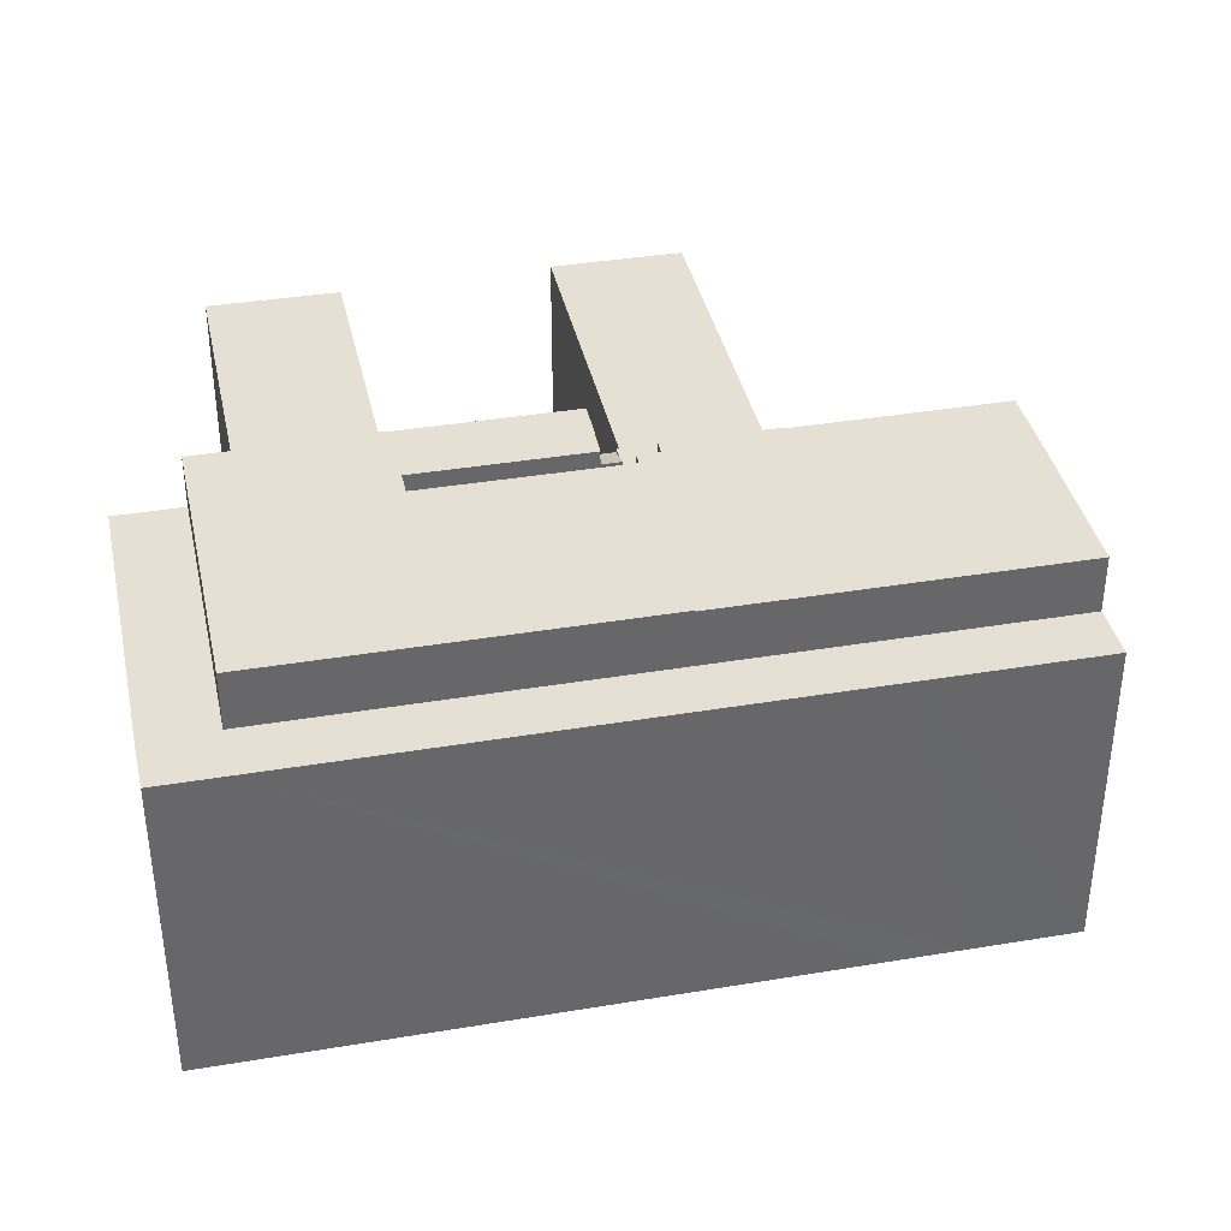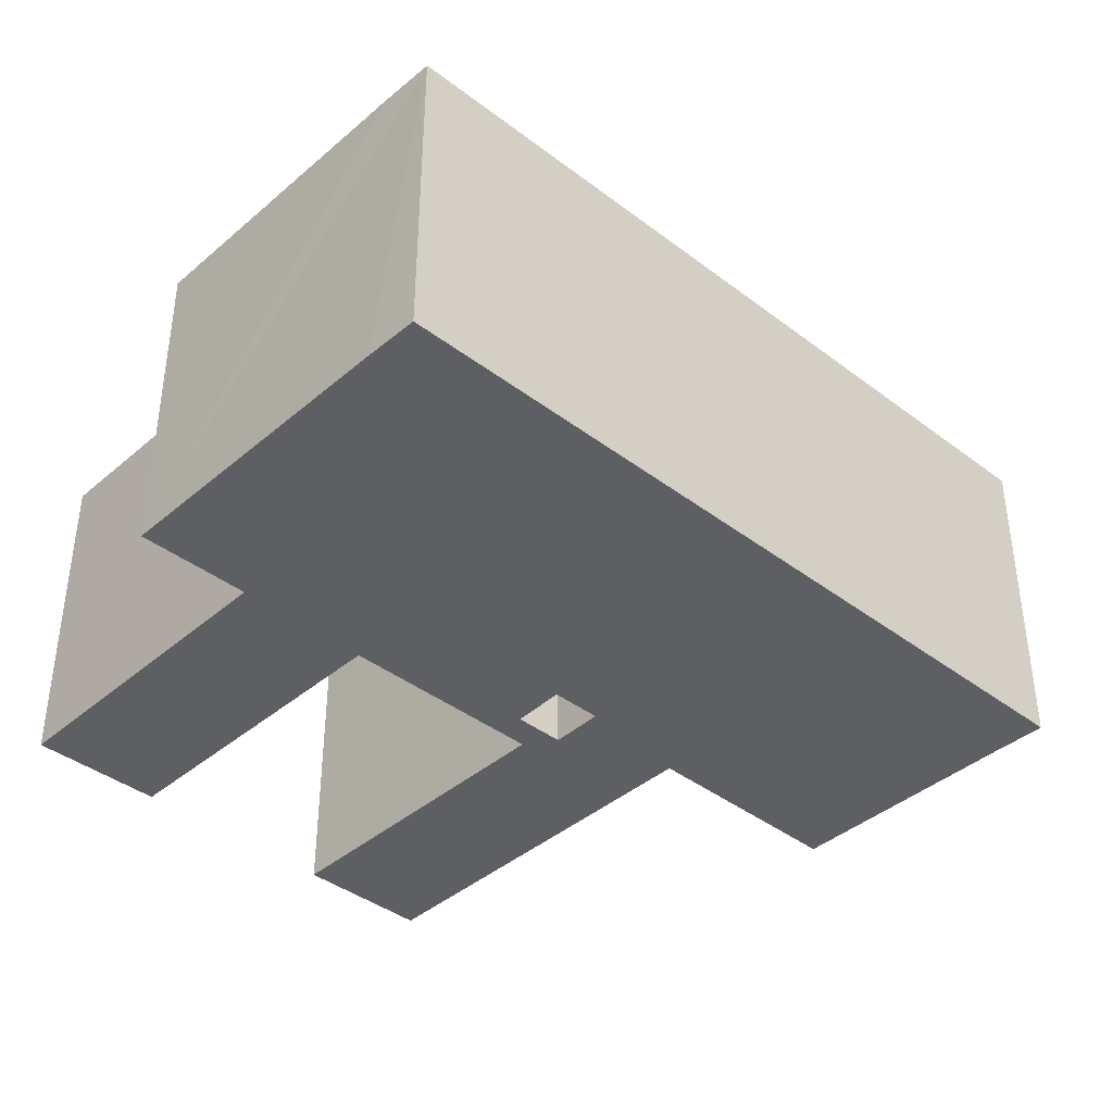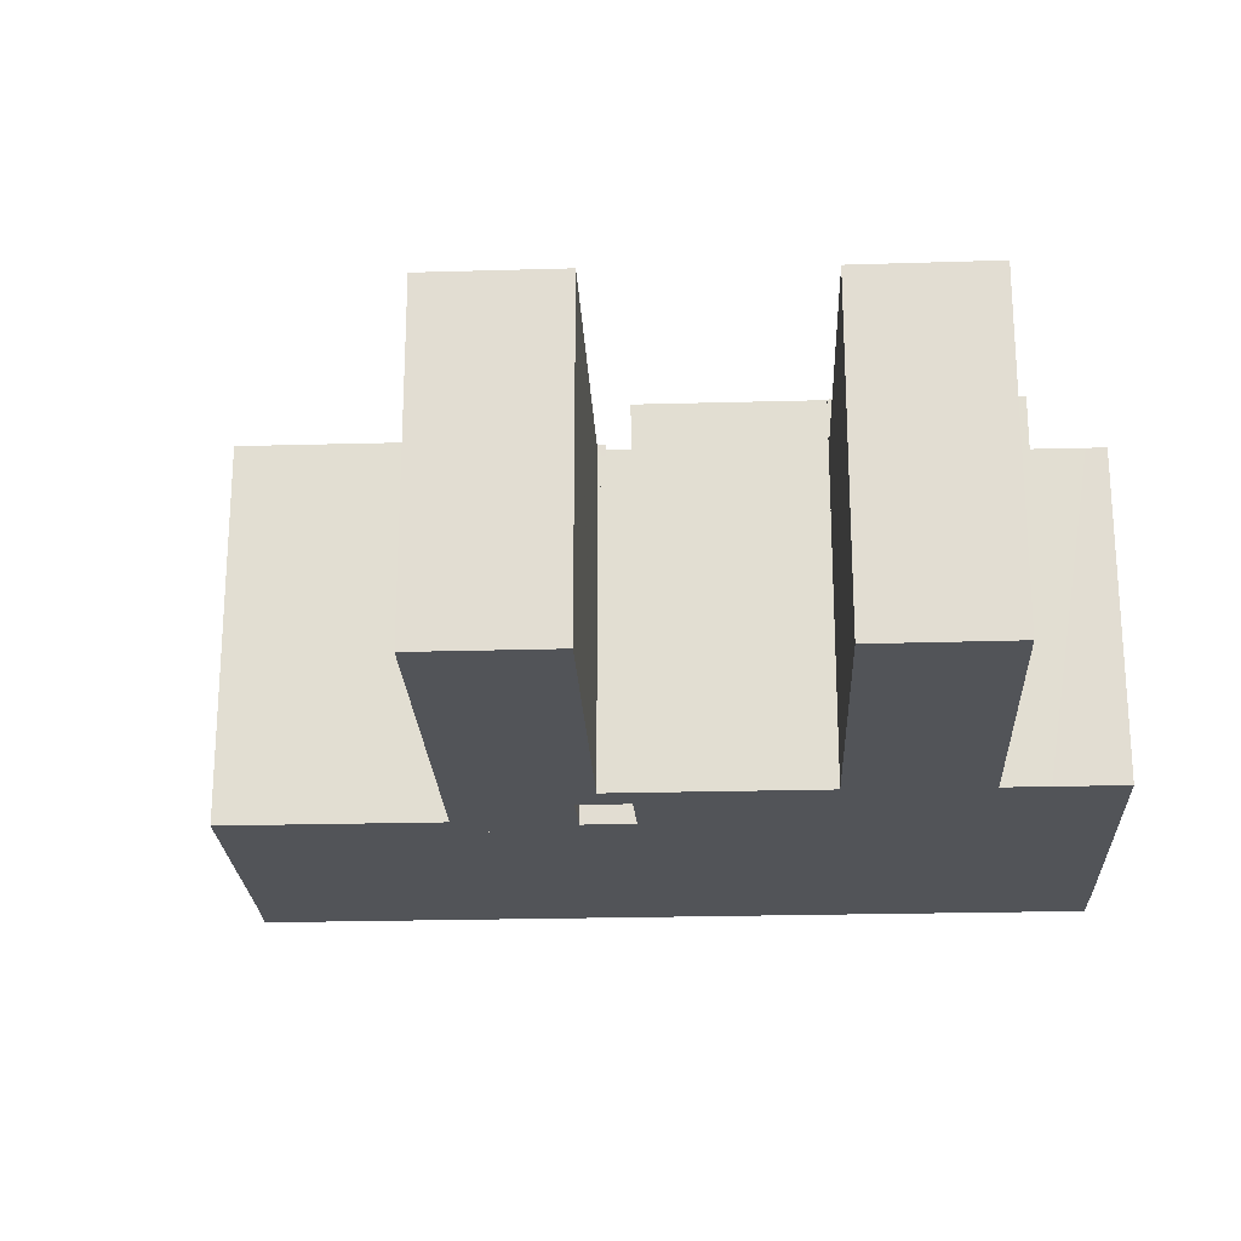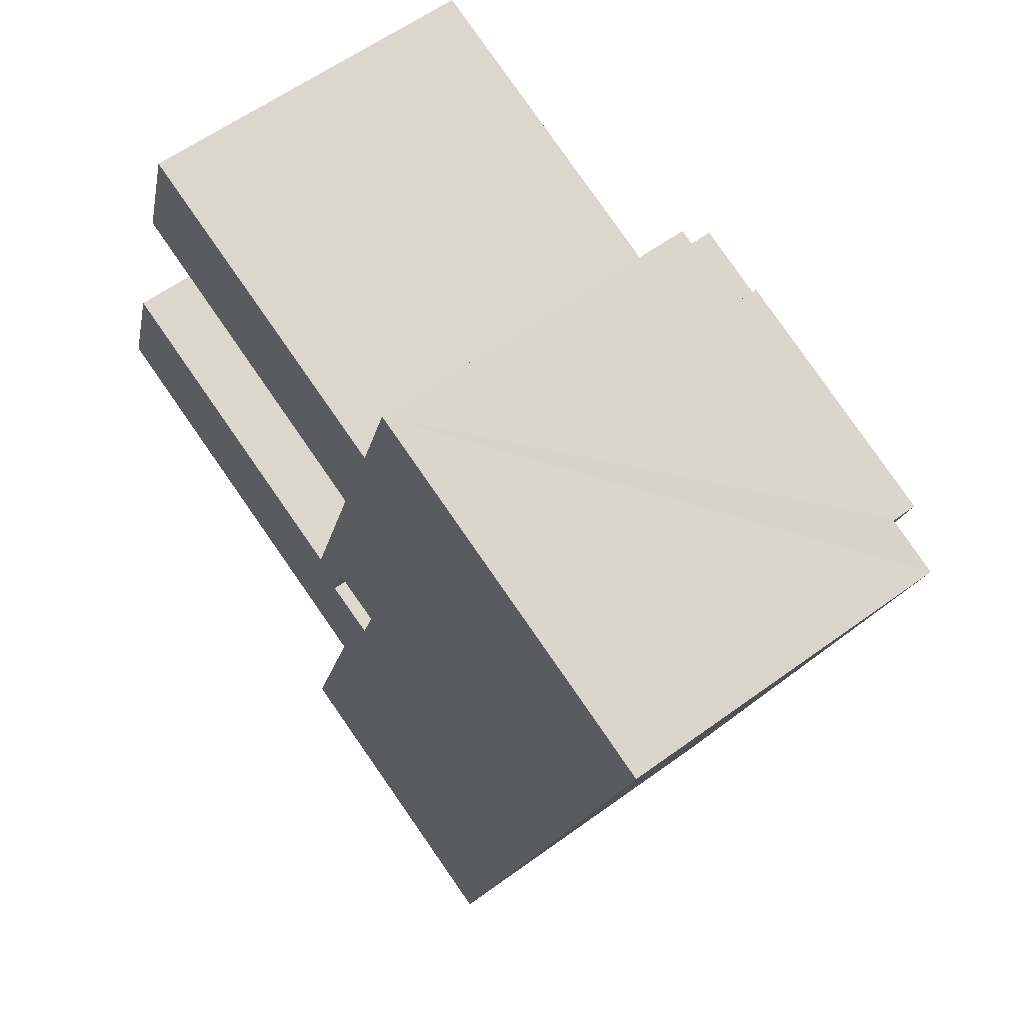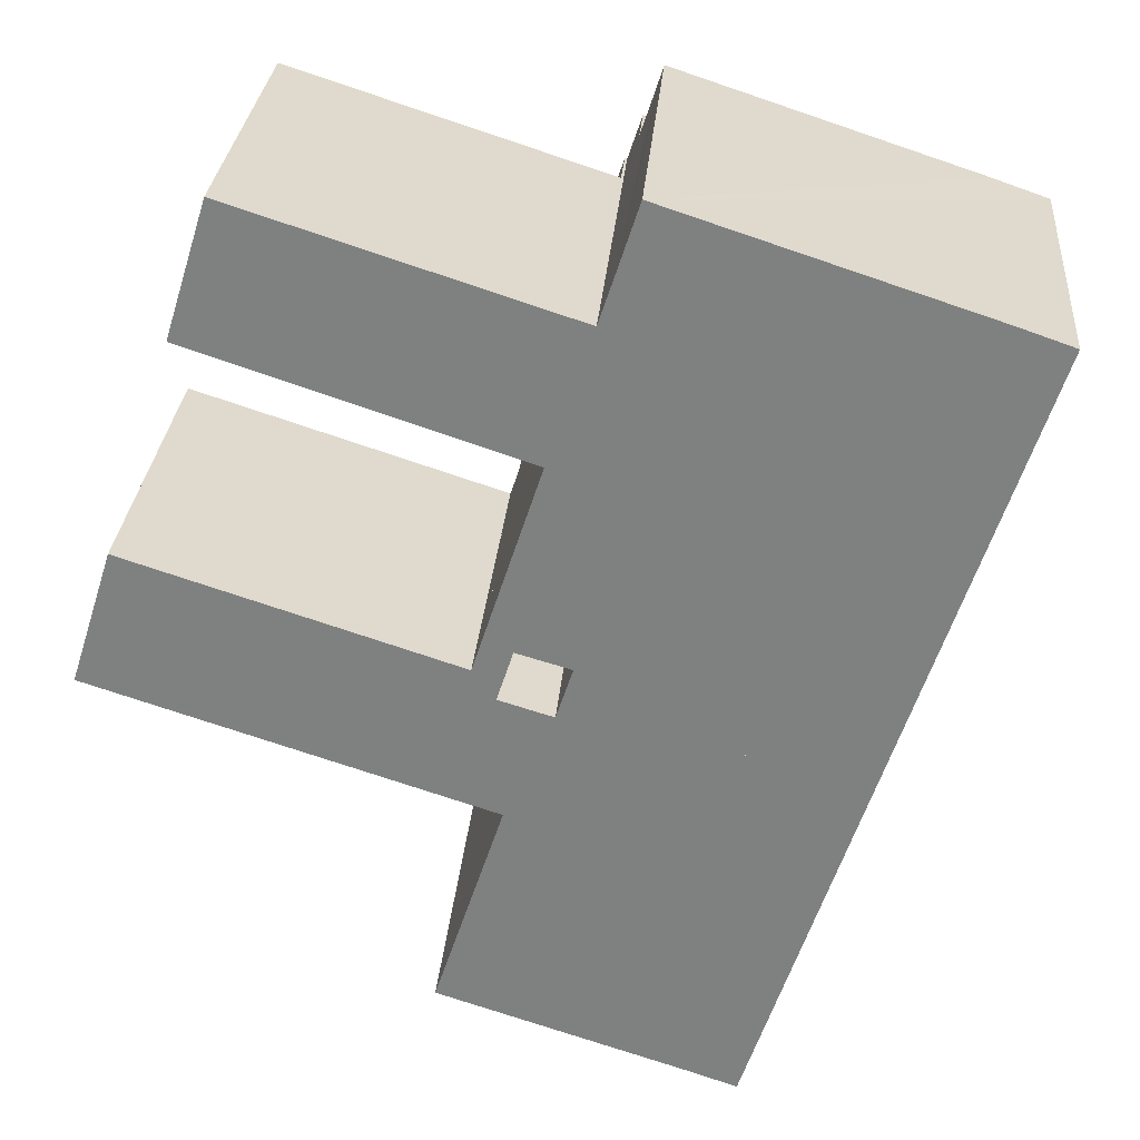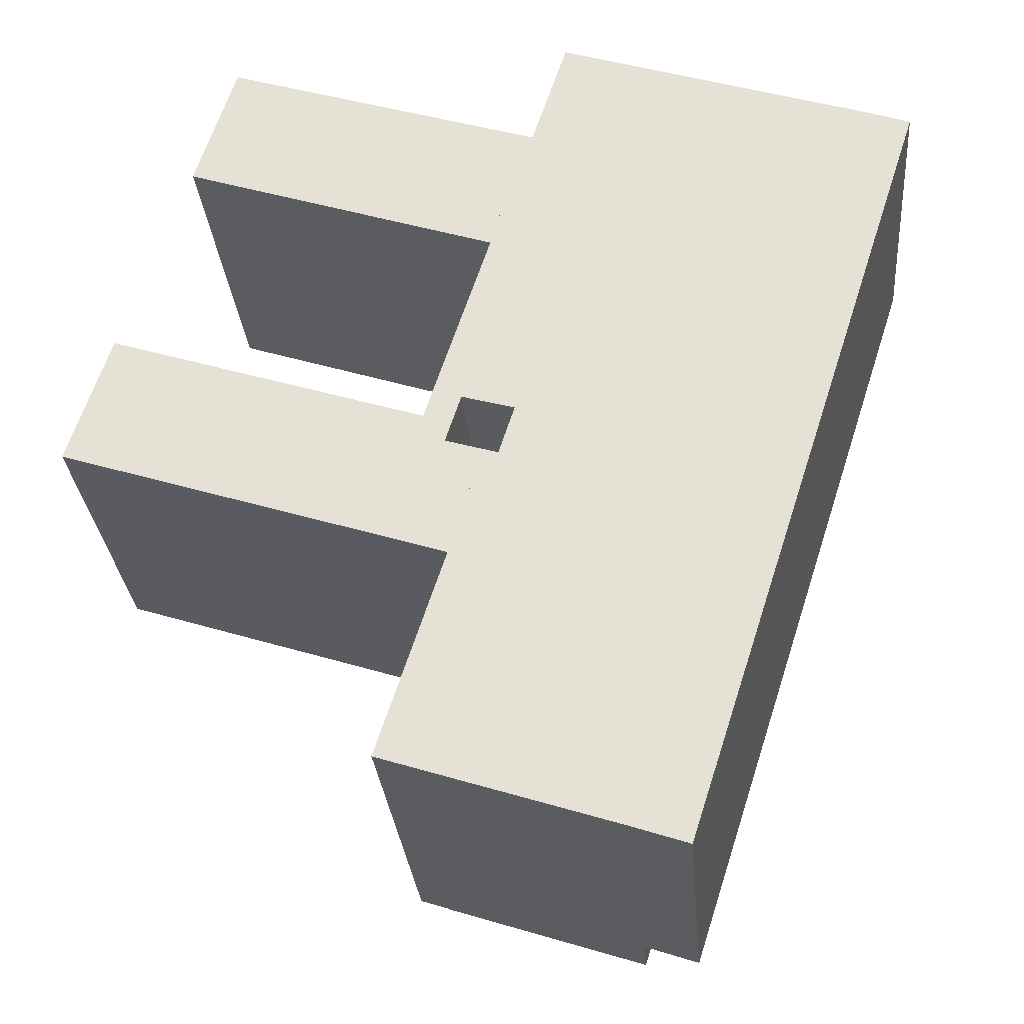
<metadata>
{"format":"obj","ext":"obj","renderer":"f3d","projection":"perspective","resolution":1024,"background":"white","views":[{"elev":38.2,"azim":95.9,"up":"+Y"},{"elev":-40.0,"azim":64.6,"up":"+Y"},{"elev":-23.1,"azim":-69.4,"up":"+Y"},{"elev":59.0,"azim":53.0,"up":"+Z"},{"elev":29.4,"azim":4.8,"up":"+Z"},{"elev":-29.0,"azim":4.9,"up":"+Z"}]}
</metadata>
<code>
v  10.31 22.73 21.98
v  31.74 22.73 24.85
v  28.83 22.73 15.85
v  13.17 22.73 30.83
v  7.432 22.73 22.93
v  10.21 22.73 31.78
v  10.21 -1.946e-15 31.78
v  31.74 -1.522e-15 24.85
v  13.17 -1.888e-15 30.83
v  28.83 -9.706e-16 15.85
v  7.432 -1.404e-15 22.93
v  10.31 -1.346e-15 21.98
v  33.95 22.46 31.11
v  37.34 22.46 26.32
v  32.87 22.46 27.79
v  34.35 22.46 32.41
v  47.6 22.46 28.08
v  38.3 22.46 26.01
v  39.34 22.46 25.66
v  53.36 22.46 21.06
v  54.9 22.46 25.69
v  42.15 22.46 -13.73
v  37.82 22.46 -27.89
v  37.61 22.46 -27.82
v  41.13 22.46 -29.02
v  45.11 22.46 -4.548
v  41.35 22.46 -29.09
v  43.72 22.46 -21.76
v  45.12 22.46 -17.41
v  57.12 22.46 19.83
v  58.6 22.46 24.42
v  41.35 1.781e-15 -29.09
v  43.72 1.332e-15 -21.76
v  45.12 1.066e-15 -17.41
v  57.12 -1.214e-15 19.83
v  58.6 -1.495e-15 24.42
v  41.06 22.46 -28.99
v  37.61 1.704e-15 -27.82
v  41.06 1.775e-15 -28.99
v  41.13 1.777e-15 -29.02
v  37.82 1.708e-15 -27.89
v  53.36 -1.289e-15 21.06
v  39.34 -1.571e-15 25.66
v  32.87 -1.702e-15 27.79
v  37.34 -1.612e-15 26.32
v  38.3 -1.592e-15 26.01
v  42.15 8.41e-16 -13.73
v  45.11 2.785e-16 -4.548
v  34.35 -1.984e-15 32.41
v  33.95 -1.905e-15 31.11
v  47.6 -1.719e-15 28.08
v  54.9 -1.573e-15 25.69
v  26.44 22.9 1.489
v  25.94 22.9 -0.058
v  25.36 22.9 1.837
v  2.856 22.9 8.939
v  21.46 22.9 -6.939
v  0 22.9 1.402e-15
v  5.794 22.9 7.987
v  24.34 22.9 1.979
v  26.14 22.9 -8.451
v  24.45 22.9 1.944
v  24.5 22.9 2.115
v  28.45 22.9 -0.828
v  28.58 22.9 -0.864
v  24.45 -1.19e-16 1.944
v  24.34 -1.212e-16 1.979
v  2.856 -5.474e-16 8.939
v  5.794 -4.891e-16 7.987
v  24.5 -1.295e-16 2.115
v  26.44 -9.117e-17 1.489
v  25.36 -1.125e-16 1.837
v  25.94 3.551e-18 -0.058
v  28.45 5.07e-17 -0.828
v  28.58 5.29e-17 -0.864
v  0 0 0
v  26.14 5.175e-16 -8.451
v  21.46 4.249e-16 -6.939
v  28.58 26.33 -0.864
v  29.53 26.33 -1.138
v  26.14 26.33 -8.451
v  21.66 26.33 -22.66
v  28.11 26.33 -9.194
v  23.57 26.33 -23.28
v  26.24 26.33 -8.484
v  31.07 26.33 -0.008
v  30 26.33 0.338
v  21.66 1.387e-15 -22.66
v  26.24 5.195e-16 -8.484
v  29.53 6.968e-17 -1.138
v  30 -2.07e-17 0.338
v  23.57 1.425e-15 -23.28
v  31.07 4.899e-19 -0.008
v  28.11 5.63e-16 -9.194
v  23.57 26.43 -23.28
v  42.15 26.43 -13.73
v  37.61 26.43 -27.82
v  28.11 26.43 -9.194
v  45.11 26.43 -4.548
v  31.07 26.43 -0.008
v  26.97 23.25 3.143
v  26.44 23.26 1.489
v  27.02 23.25 3.301
v  25.09 22.61 3.939
v  24.5 22.61 2.115
v  25.09 -2.412e-16 3.939
v  27.02 -2.021e-16 3.301
v  26.97 -1.925e-16 3.143
v  25.09 26.2 3.939
v  27.02 26.2 3.312
v  27.02 26.2 3.301
v  31.74 26.2 24.85
v  31.89 26.2 24.8
v  28.83 26.2 15.85
v  33.44 26.2 14.22
v  29.68 26.2 2.541
v  28.92 26.2 15.82
v  37.34 26.2 26.32
v  32.87 26.2 27.79
v  28.92 -9.687e-16 15.82
v  31.89 -1.518e-15 24.8
v  29.68 -1.556e-16 2.541
v  27.02 -2.028e-16 3.312
v  33.44 -8.707e-16 14.22
v  30 22.46 0.338
v  35.44 22.46 13.56
v  31.07 22.46 -0.008
v  30.62 22.46 2.268
v  29.68 22.46 2.541
v  33.44 22.46 14.22
v  30.62 -1.389e-16 2.268
v  35.44 -8.301e-16 13.56
v  38.3 26.5 26.01
v  33.44 26.5 14.22
v  37.34 26.5 26.32
v  39.34 26.5 25.66
v  53.36 26.5 21.06
v  35.44 26.5 13.56
v  45.11 26.5 -4.548
v  31.07 26.5 -0.008
g defaultobject
f 1 2 3
f 2 1 4
f 4 1 5
f 4 5 6
f 7 4 6
f 4 7 2
f 2 7 8
f 8 7 9
f 8 3 2
f 3 8 10
f 10 1 3
f 1 10 5
f 5 10 11
f 11 10 12
f 11 6 5
f 6 11 7
f 9 10 8
f 10 9 7
f 10 7 12
f 12 7 11
f 13 14 15
f 14 13 16
f 14 16 17
f 14 17 18
f 18 17 19
f 19 17 20
f 20 17 21
f 22 23 24
f 23 22 25
f 25 22 26
f 25 26 27
f 27 26 28
f 28 26 20
f 28 20 29
f 29 20 30
f 30 20 21
f 30 21 31
f 28 32 27
f 32 28 29
f 32 29 33
f 33 29 30
f 33 30 34
f 34 30 35
f 35 30 31
f 35 31 36
f 32 25 27
f 25 32 37
f 37 32 23
f 23 32 24
f 24 32 38
f 38 32 39
f 39 32 40
f 38 39 41
f 42 19 20
f 19 42 18
f 18 42 14
f 14 42 15
f 15 42 43
f 15 43 44
f 44 43 45
f 45 43 46
f 38 22 24
f 22 38 26
f 26 38 47
f 26 47 20
f 20 47 48
f 20 48 42
f 44 13 15
f 13 44 16
f 16 44 49
f 49 44 50
f 49 17 16
f 17 49 21
f 21 49 31
f 31 49 51
f 31 51 52
f 31 52 36
f 50 51 49
f 51 50 44
f 51 44 52
f 52 44 45
f 52 45 46
f 52 46 43
f 52 43 36
f 36 43 42
f 36 42 35
f 35 42 48
f 35 48 34
f 34 48 47
f 34 47 38
f 34 38 33
f 33 38 41
f 33 41 40
f 33 40 32
f 53 54 55
f 56 57 58
f 57 56 59
f 57 59 60
f 57 60 61
f 61 60 62
f 61 62 63
f 61 63 55
f 61 55 54
f 61 54 64
f 61 64 65
f 60 66 62
f 66 60 59
f 66 59 56
f 66 56 67
f 67 56 68
f 67 68 69
f 70 55 63
f 55 70 53
f 53 70 71
f 71 70 72
f 73 64 54
f 64 73 74
f 74 65 64
f 65 74 75
f 66 63 62
f 63 66 70
f 76 56 58
f 56 76 68
f 71 54 53
f 54 71 73
f 75 61 65
f 61 75 77
f 77 57 61
f 57 77 58
f 58 77 76
f 76 77 78
f 70 66 72
f 75 78 77
f 78 75 76
f 76 75 74
f 76 74 73
f 76 73 71
f 76 71 72
f 76 72 66
f 76 66 67
f 76 67 69
f 76 69 68
f 79 80 81
f 82 83 84
f 83 82 85
f 83 85 86
f 86 85 81
f 86 81 80
f 86 80 87
f 88 85 82
f 85 88 89
f 77 79 81
f 79 77 75
f 90 87 80
f 87 90 91
f 89 81 85
f 81 89 77
f 92 82 84
f 82 92 88
f 75 80 79
f 80 75 90
f 91 86 87
f 86 91 93
f 93 83 86
f 83 93 84
f 84 93 92
f 92 93 94
f 91 94 93
f 94 91 90
f 94 90 75
f 94 75 89
f 89 75 77
f 89 92 94
f 92 89 88
f 95 96 97
f 96 95 98
f 96 98 99
f 99 98 100
f 92 98 95
f 98 92 100
f 100 92 93
f 93 92 94
f 93 99 100
f 99 93 48
f 48 96 99
f 96 48 97
f 97 48 38
f 38 48 47
f 38 95 97
f 95 38 92
f 94 48 93
f 48 94 92
f 48 92 47
f 47 92 38
f 55 101 102
f 101 55 103
f 103 55 104
f 104 55 105
f 70 104 105
f 104 70 106
f 104 107 103
f 107 104 106
f 107 101 103
f 101 107 102
f 102 107 71
f 71 107 108
f 71 55 102
f 55 71 105
f 105 71 70
f 70 71 72
f 70 107 106
f 107 70 108
f 108 70 71
f 71 70 72
f 109 110 111
f 112 113 114
f 110 115 116
f 115 110 109
f 115 109 117
f 115 117 118
f 118 117 114
f 118 114 113
f 118 113 119
f 106 117 109
f 117 106 120
f 10 112 114
f 112 10 8
f 121 119 113
f 119 121 44
f 120 114 117
f 114 120 10
f 122 110 116
f 110 122 123
f 107 109 111
f 109 107 106
f 8 113 112
f 113 8 121
f 44 118 119
f 118 44 45
f 45 115 118
f 115 45 116
f 116 45 122
f 122 45 124
f 123 111 110
f 111 123 107
f 121 45 44
f 45 121 124
f 124 121 8
f 124 8 120
f 120 8 10
f 124 120 106
f 124 106 122
f 122 106 123
f 123 106 107
f 125 126 127
f 126 125 128
f 126 128 129
f 126 129 130
f 122 130 129
f 130 122 124
f 91 128 125
f 128 91 131
f 124 126 130
f 126 124 132
f 132 127 126
f 127 132 93
f 93 125 127
f 125 93 91
f 131 129 128
f 129 131 122
f 122 132 124
f 132 122 131
f 132 131 93
f 93 131 91
f 133 134 135
f 134 133 136
f 134 136 137
f 134 137 138
f 138 137 139
f 138 139 140
f 132 134 138
f 134 132 124
f 48 140 139
f 140 48 93
f 124 135 134
f 135 124 45
f 93 138 140
f 138 93 132
f 45 133 135
f 133 45 136
f 136 45 137
f 137 45 46
f 137 46 42
f 42 46 43
f 42 139 137
f 139 42 48
f 48 132 93
f 132 45 124
f 45 132 48
f 45 48 46
f 46 48 42
f 46 42 43

</code>
